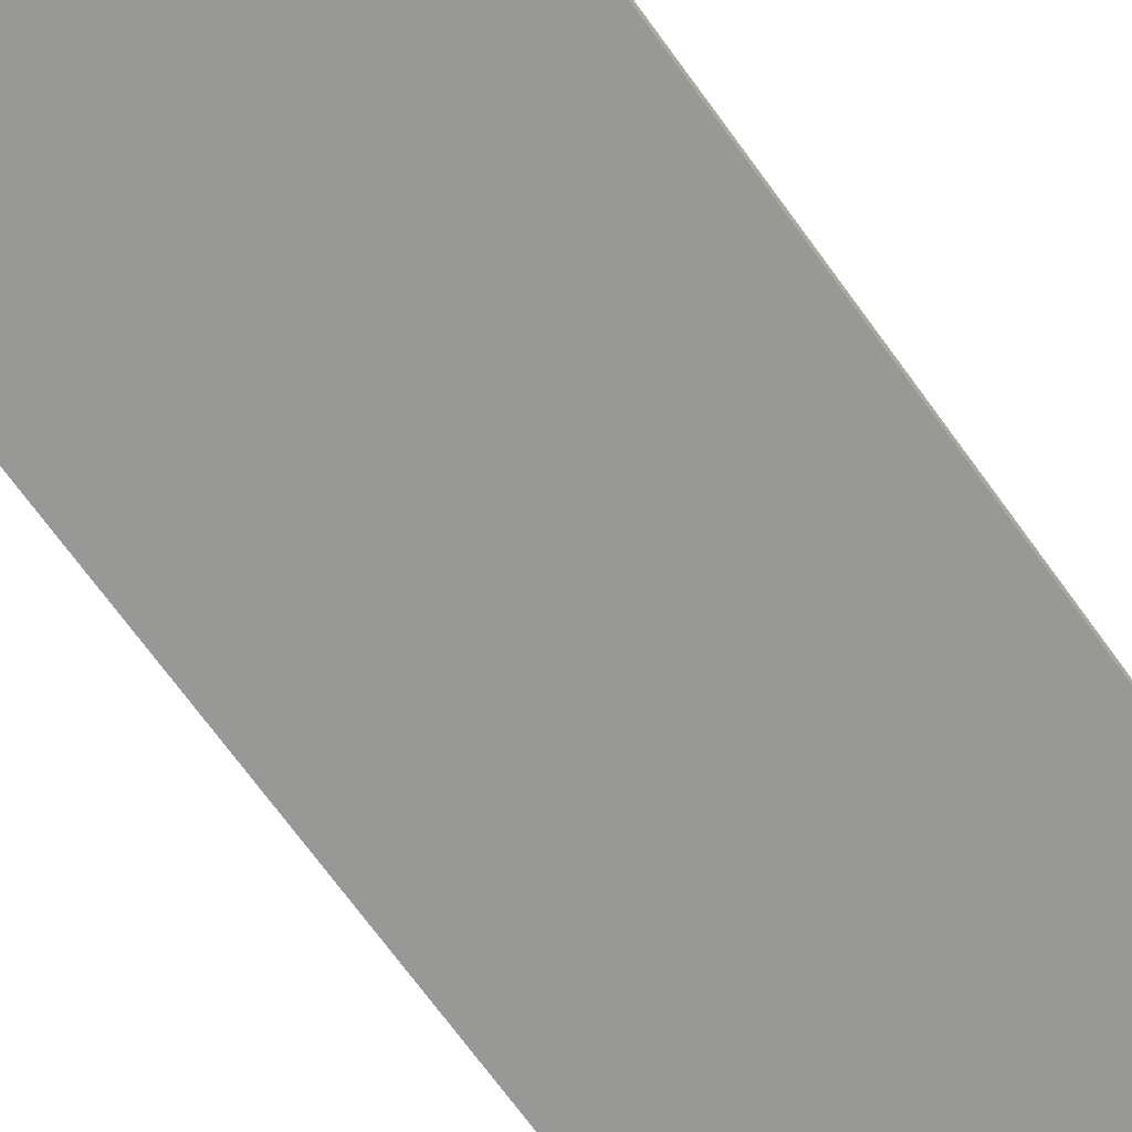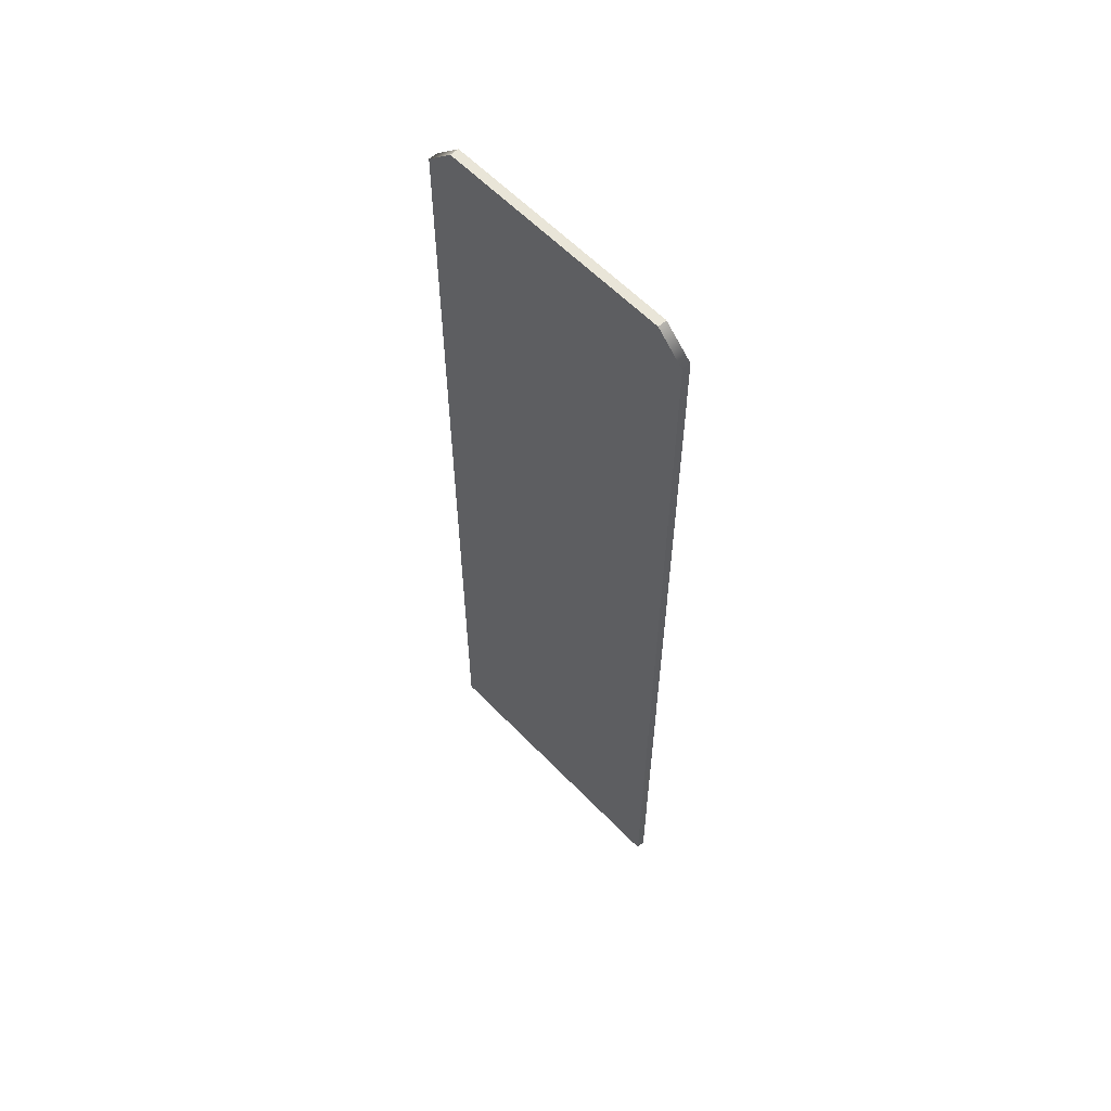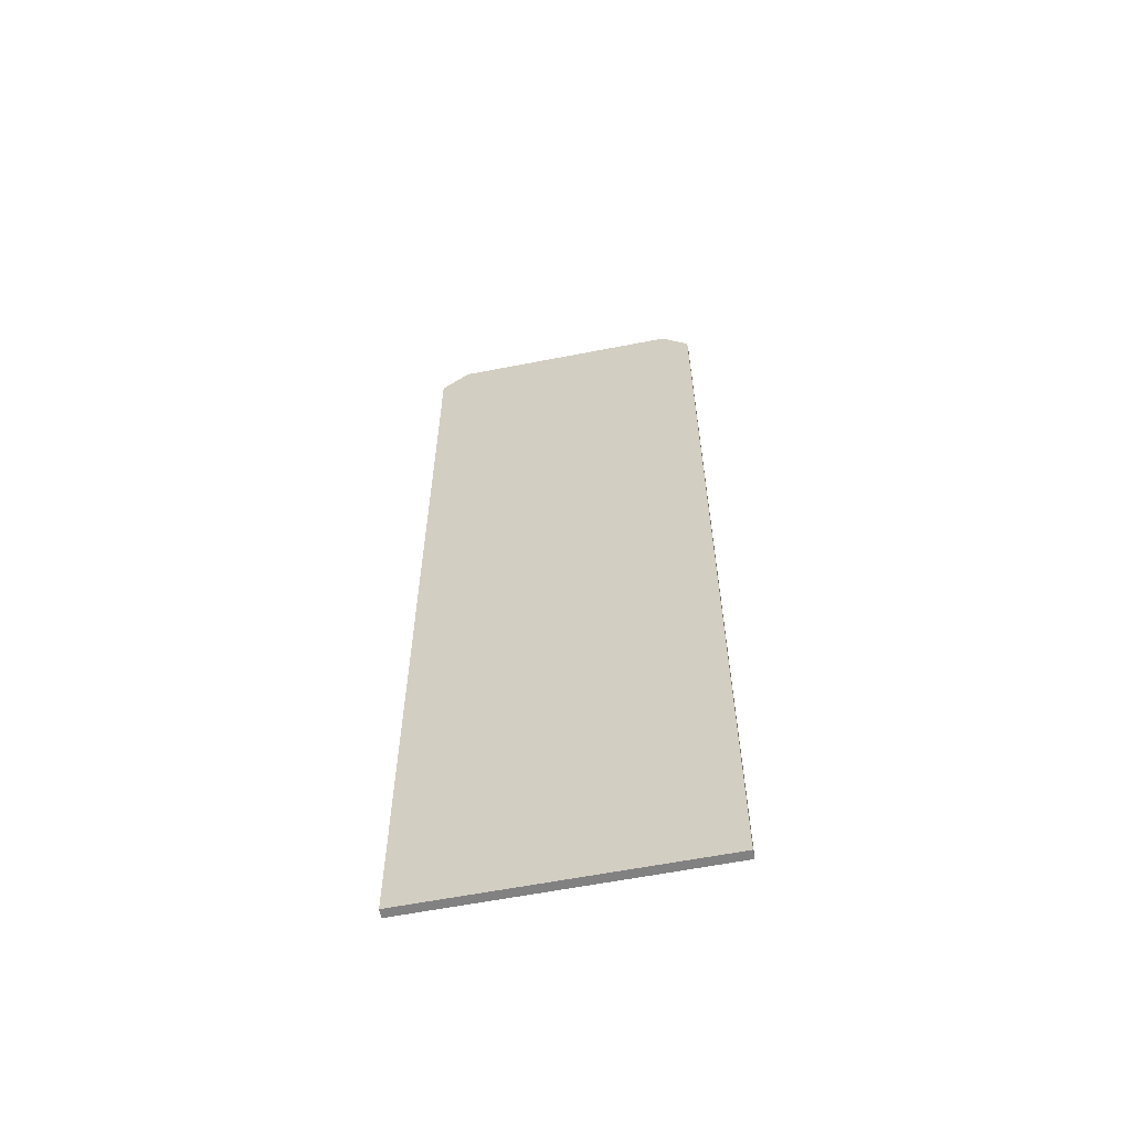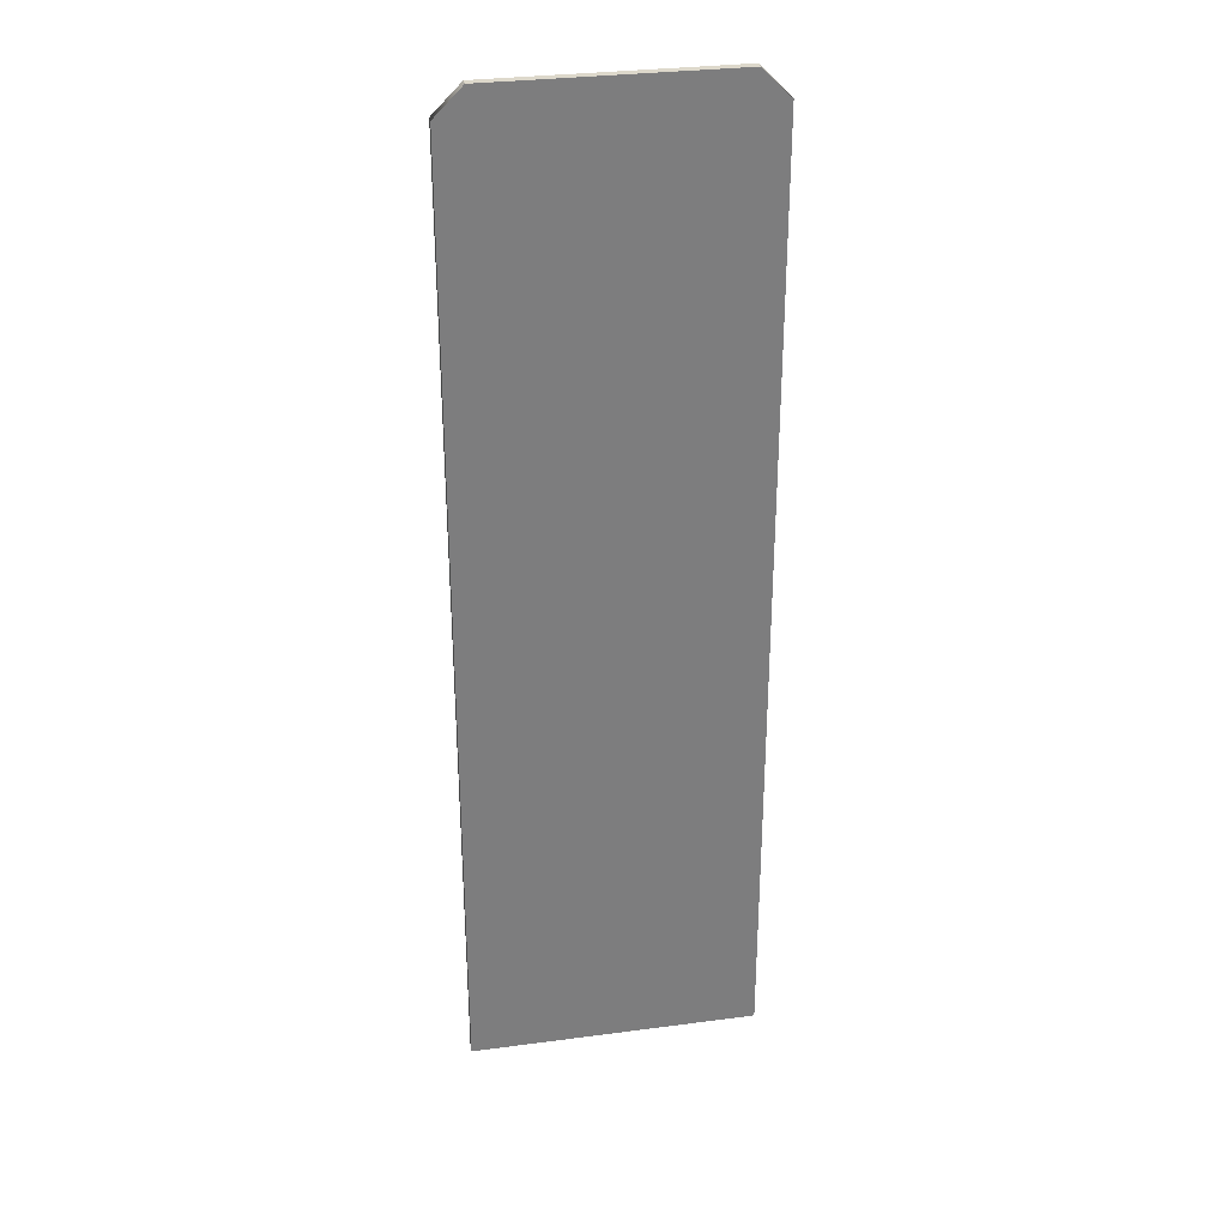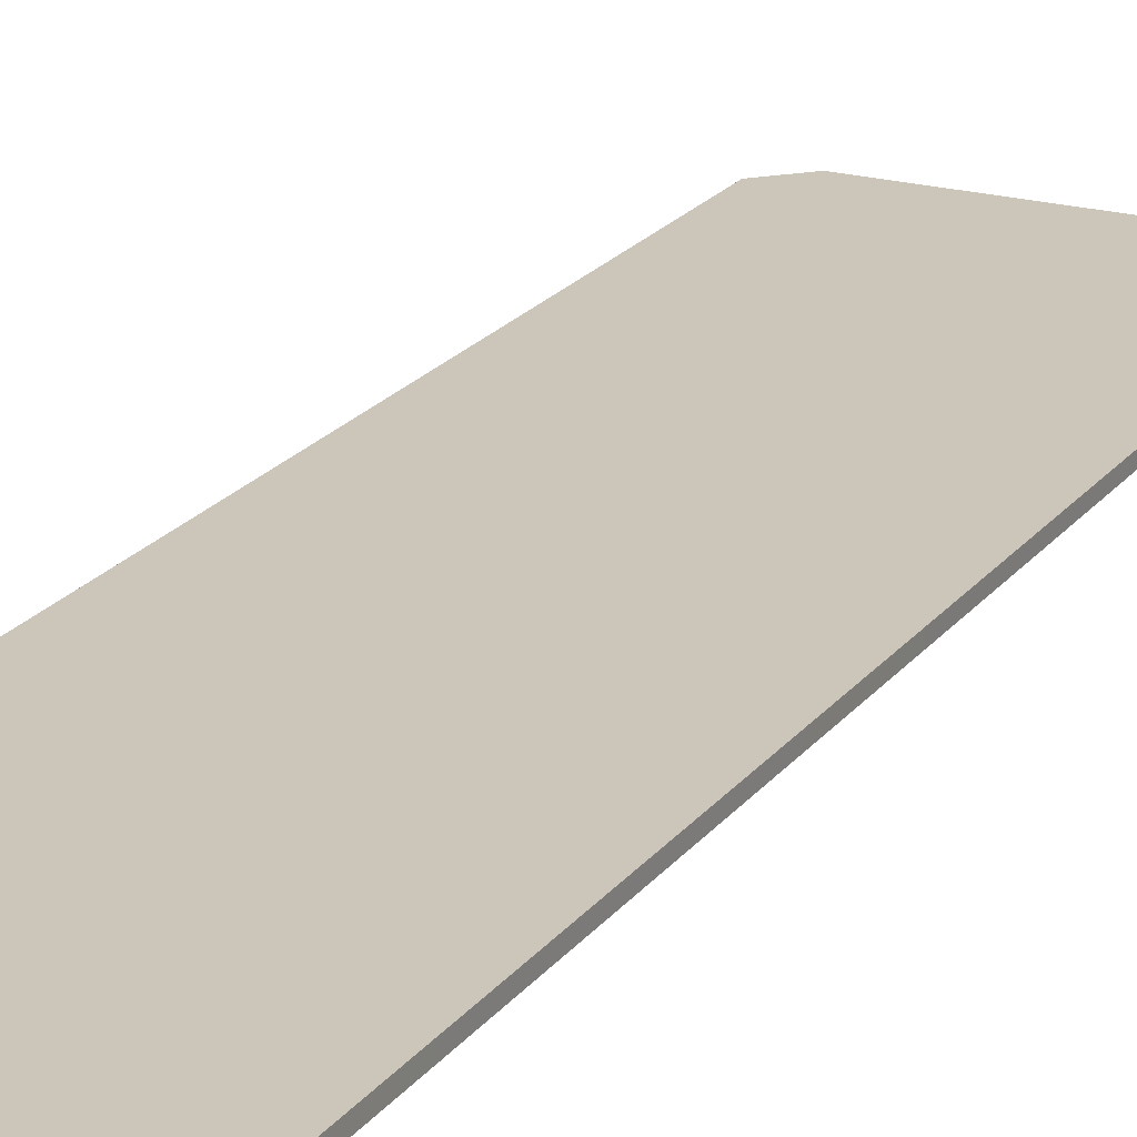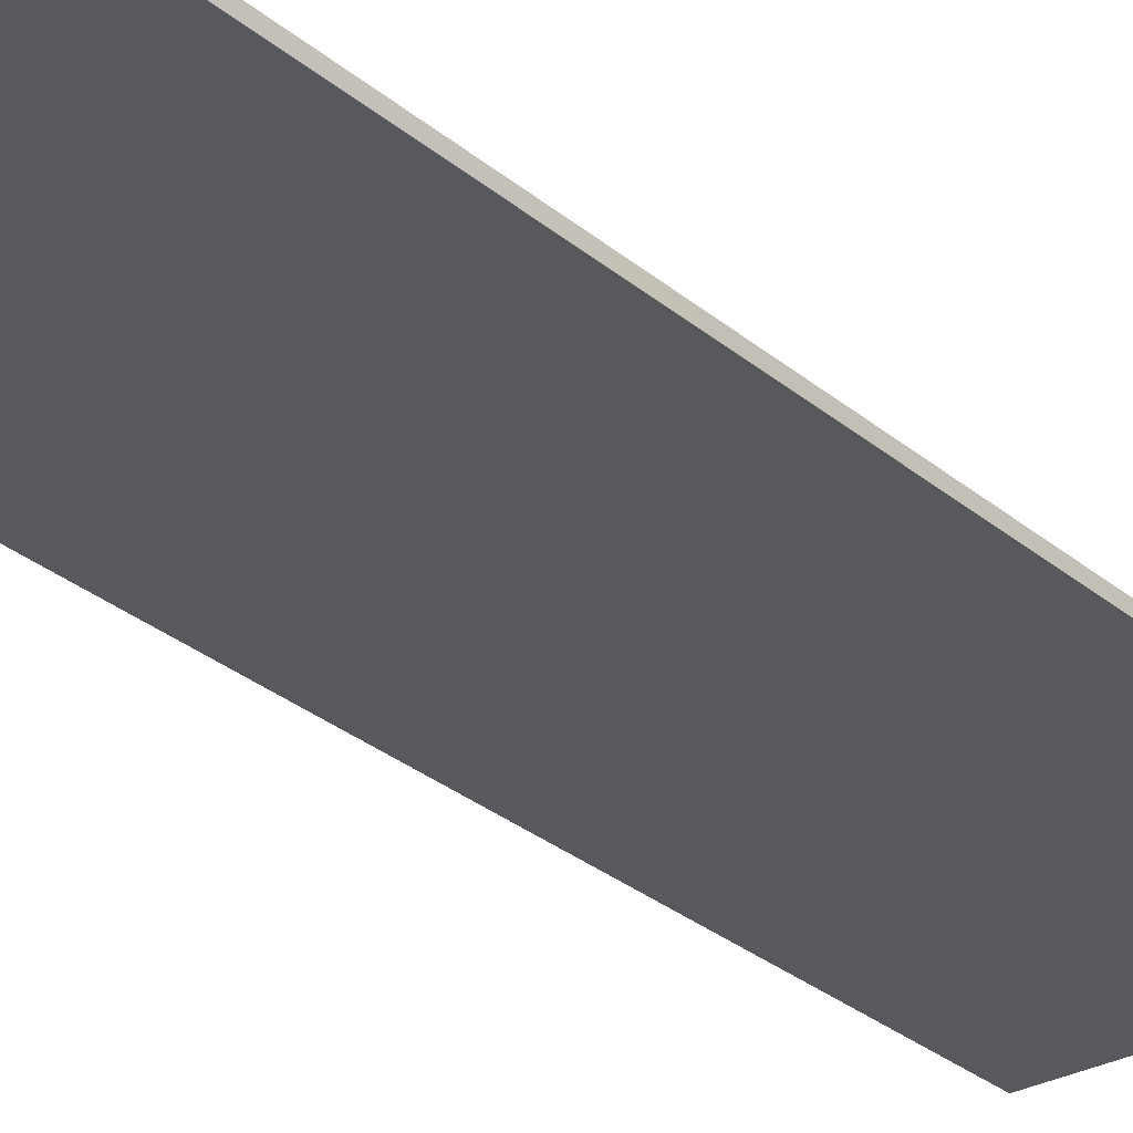
<metadata>
{"format":"obj","ext":"obj","renderer":"f3d","projection":"perspective","resolution":1024,"background":"white","views":[{"elev":-68.5,"azim":35.6,"up":"+Z"},{"elev":59.7,"azim":46.5,"up":"+Y"},{"elev":-60.5,"azim":11.3,"up":"+Y"},{"elev":31.3,"azim":-10.6,"up":"+Y"},{"elev":21.0,"azim":26.6,"up":"+Z"},{"elev":-29.3,"azim":-140.9,"up":"+Z"}]}
</metadata>
<code>
v -2.3e-05 -110.9 0
v 72.24 -110.9 0
v 6.93 134.6 0
v 65.31 134.6 0
v 6.93 134.6 -2.208
v 65.31 134.6 -2.208
v -2.3e-05 -110.9 -2.208
v 72.24 -110.9 -2.208
v 72.24 127.6 0
v -2.3e-05 127.6 0
v -2.3e-05 127.6 -2.208
v 72.24 127.6 -2.208
f 1 2 9 10
f 3 4 6 5
f 11 12 8 7
f 7 8 2 1
f 2 8 12 9
f 7 1 10 11
f 10 9 4 3
f 11 10 3 5
f 5 6 12 11
f 9 12 6 4

</code>
